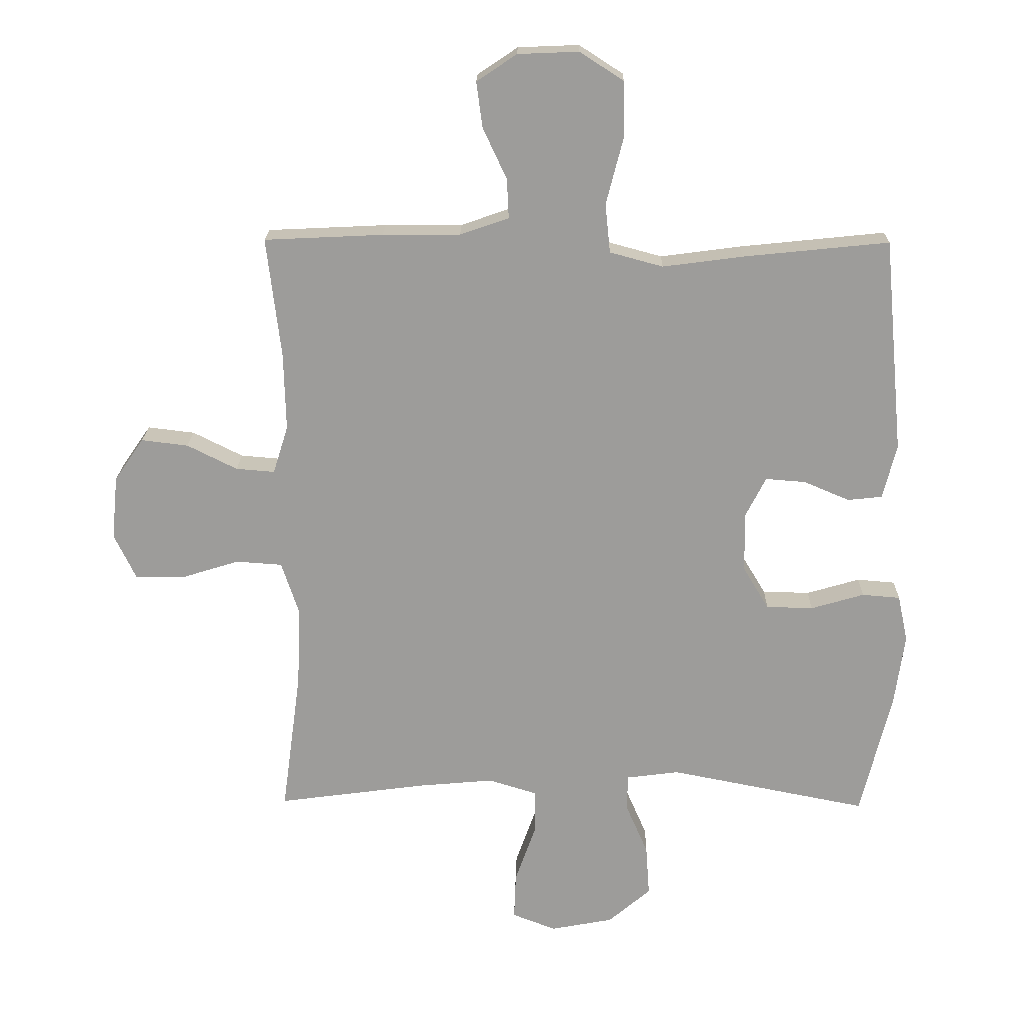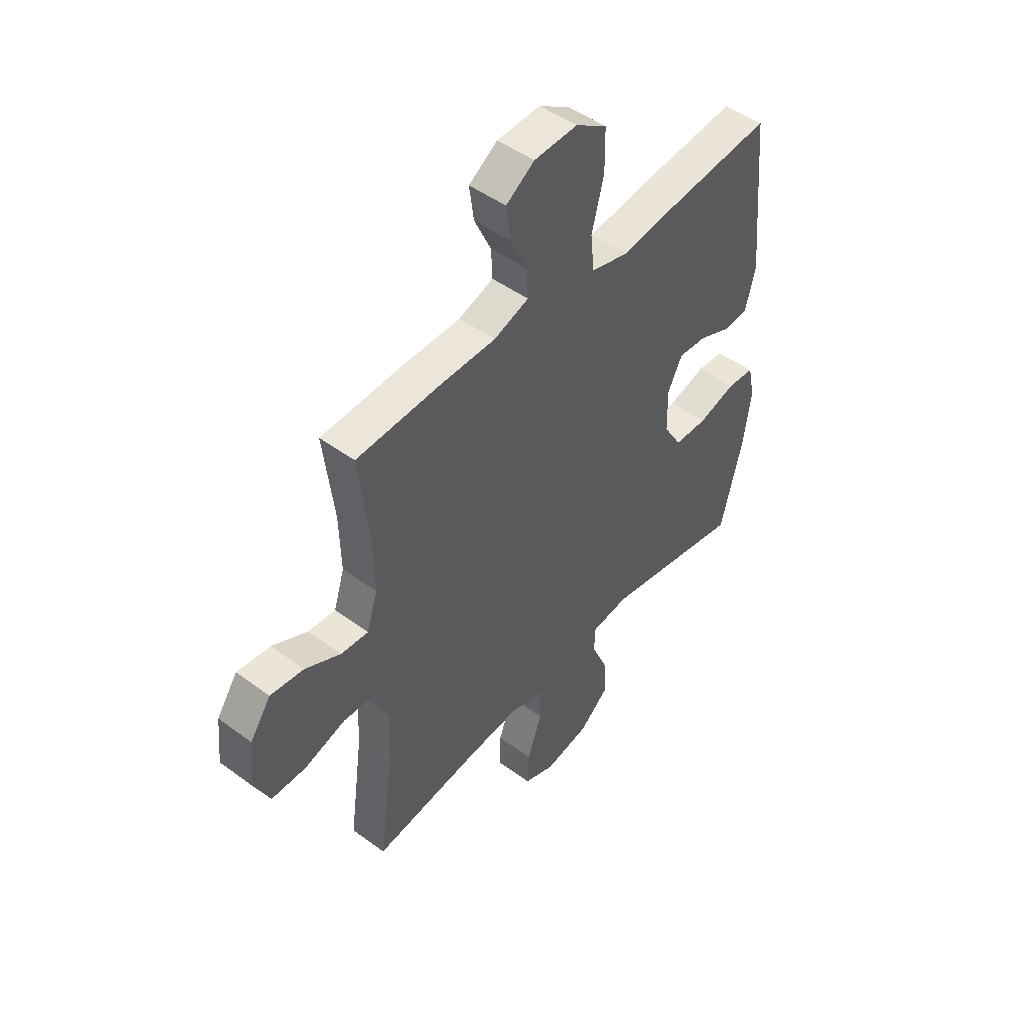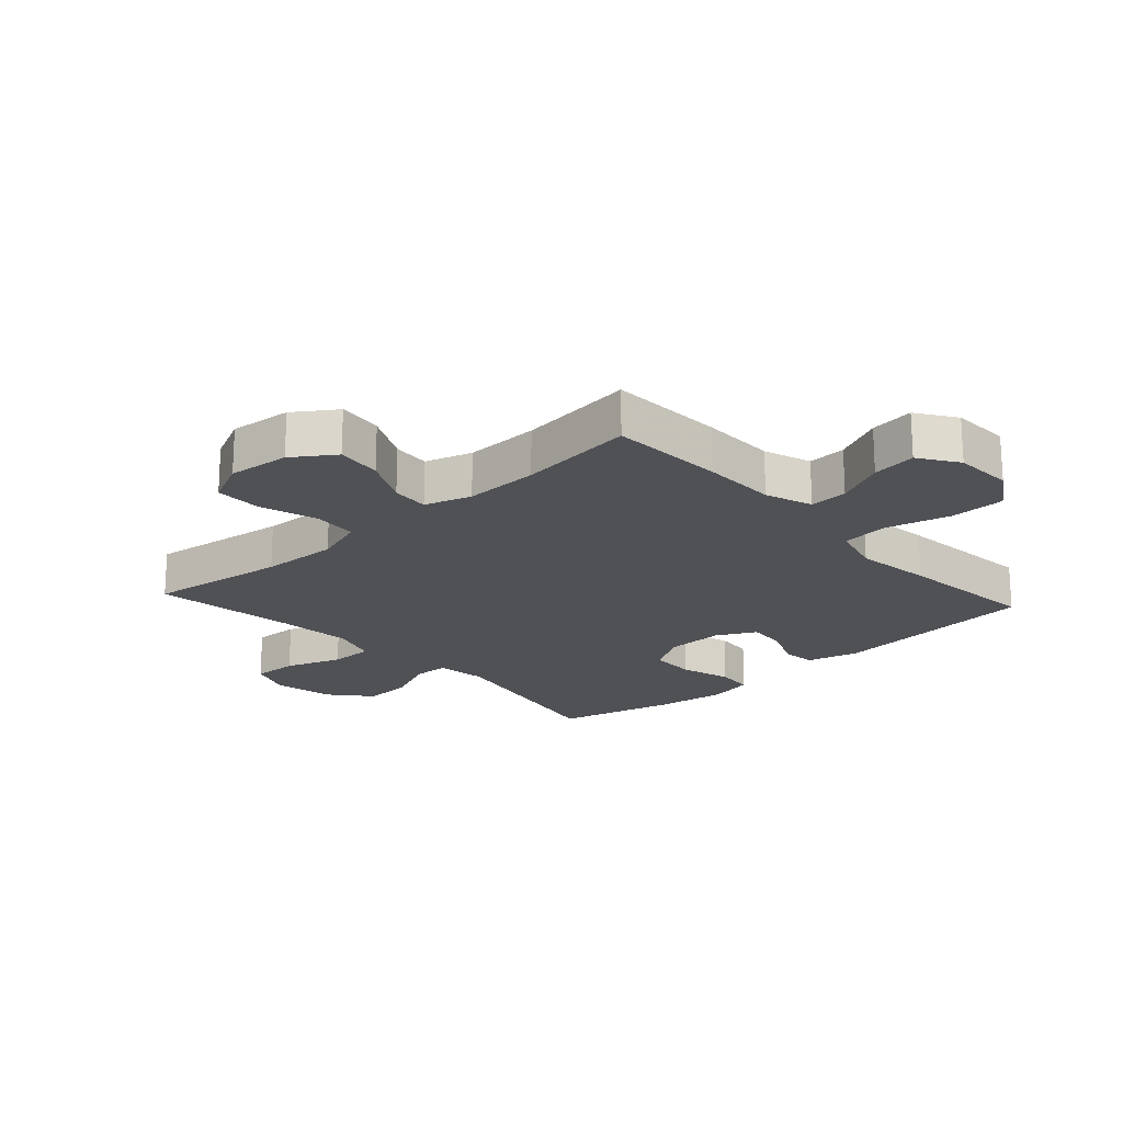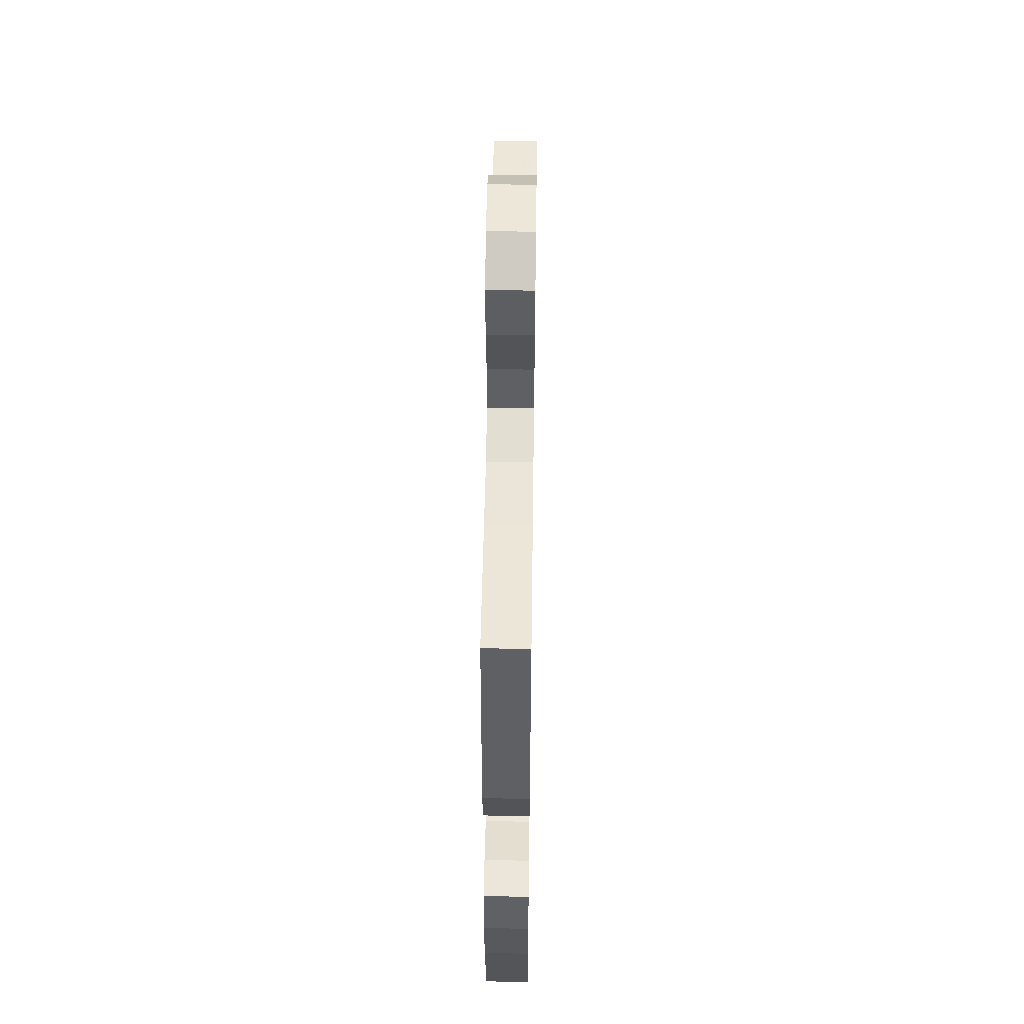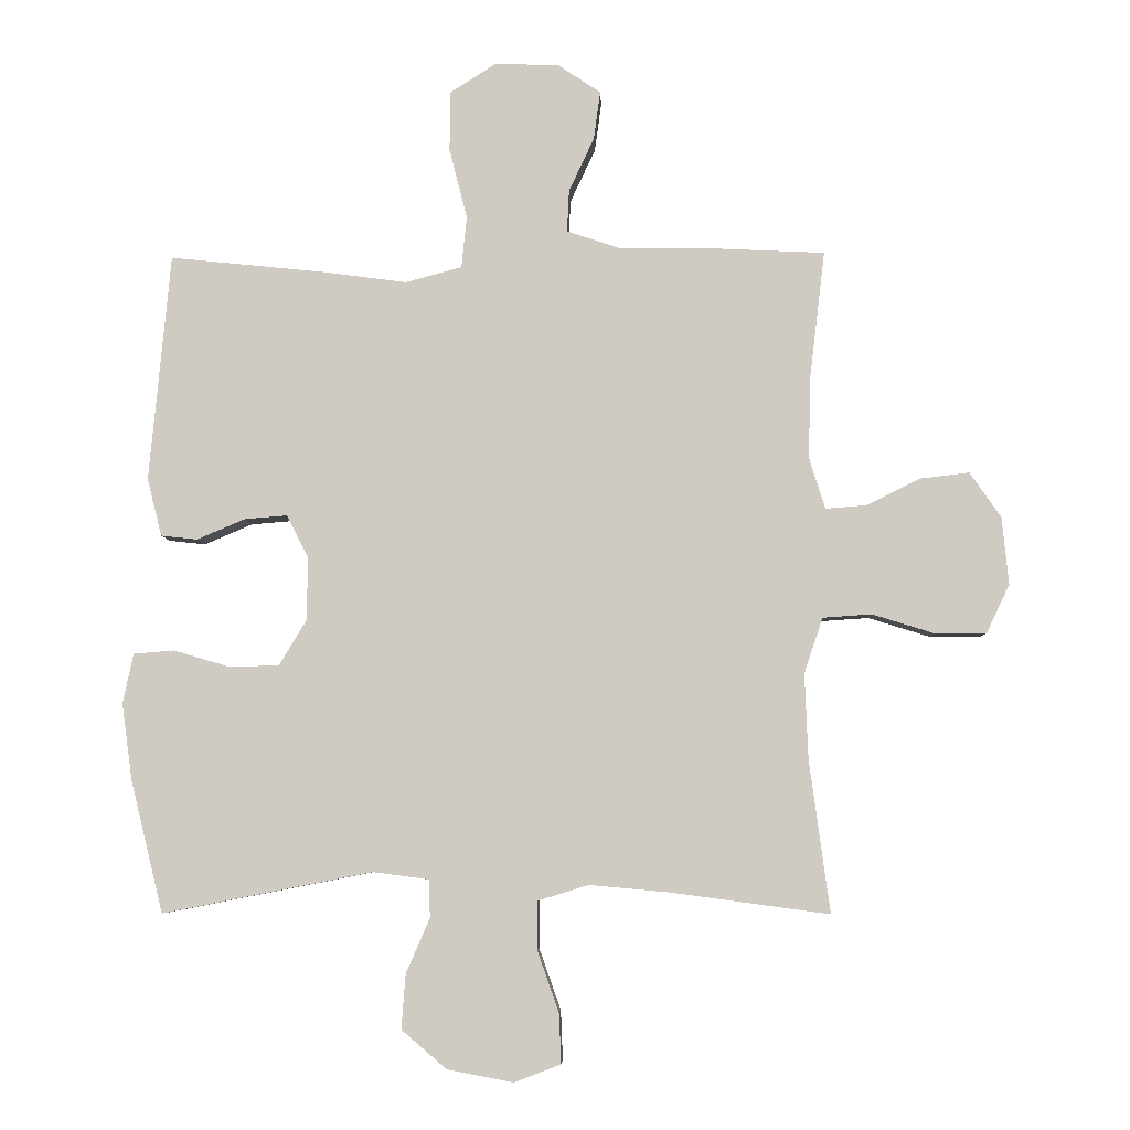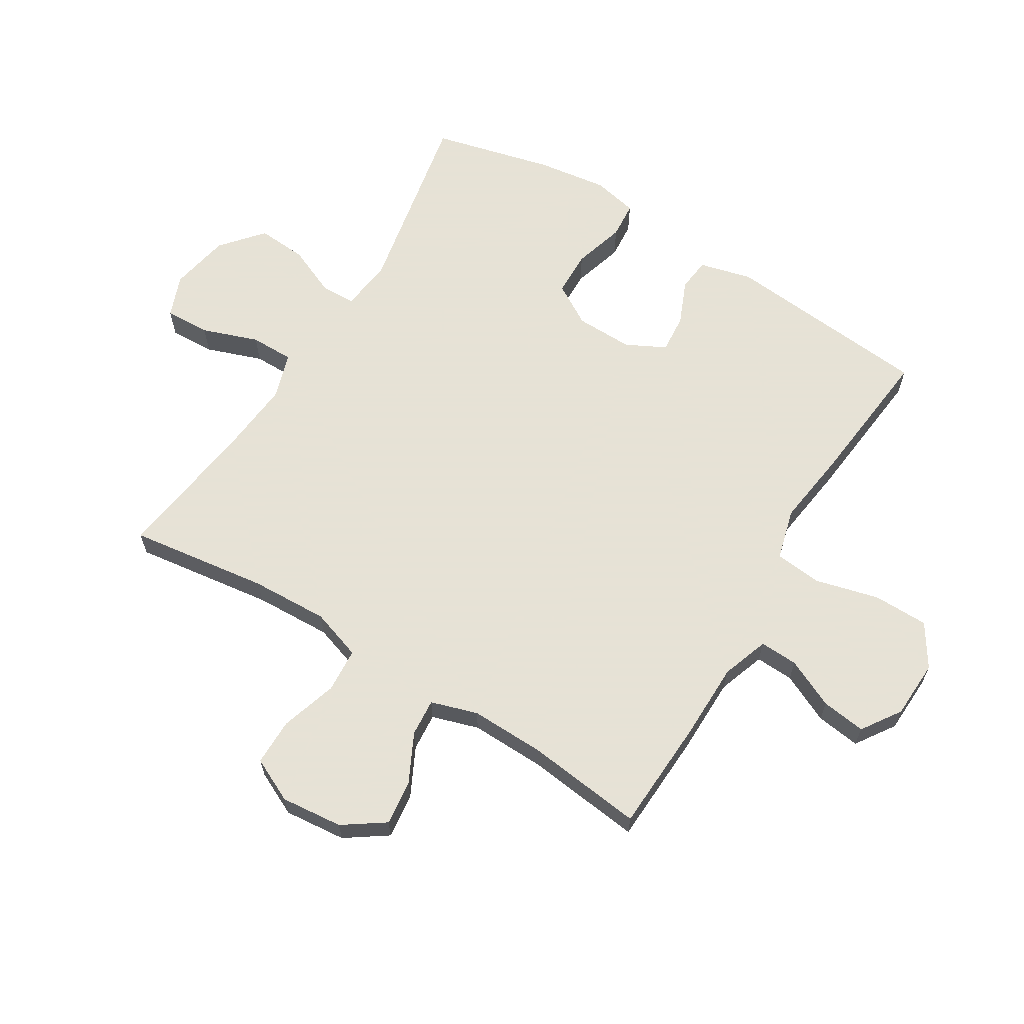
<metadata>
{"format":"obj","ext":"obj","renderer":"f3d","projection":"perspective","resolution":1024,"background":"white","views":[{"elev":19.7,"azim":1.1,"up":"+Z"},{"elev":47.9,"azim":-50.3,"up":"+Z"},{"elev":-19.9,"azim":-47.7,"up":"+Y"},{"elev":52.2,"azim":90.8,"up":"+Z"},{"elev":-5.8,"azim":-178.0,"up":"+Z"},{"elev":63.8,"azim":-58.5,"up":"+Y"}]}
</metadata>
<code>
v -0.5 0.07 0.5
v -0.31 0.07 0.509
v -0.186 0.07 0.51
v -0.108 0.07 0.537
v -0.111 0.07 0.6
v -0.149 0.07 0.681
v -0.159 0.07 0.754
v -0.095 0.07 0.797
v 0.002 0.07 0.801
v 0.072 0.07 0.756
v 0.073 0.07 0.665
v 0.046 0.07 0.56
v 0.054 0.07 0.482
v 0.139 0.07 0.459
v 0.267 0.07 0.476
v 0.5 0.07 0.5
v 0.532 0.07 0.157
v 0.51 0.07 0.07
v 0.455 0.07 0.064
v 0.382 0.07 0.095
v 0.318 0.07 0.1
v 0.285 0.07 0.035
v 0.287 0.07 -0.06
v 0.328 0.07 -0.128
v 0.403 0.07 -0.13
v 0.488 0.07 -0.105
v 0.549 0.07 -0.11
v 0.565 0.07 -0.185
v 0.549 0.07 -0.301
v 0.5 0.07 -0.5
v 0.183 0.07 -0.438
v 0.099 0.07 -0.449
v 0.097 0.07 -0.506
v 0.133 0.07 -0.589
v 0.139 0.07 -0.671
v 0.071 0.07 -0.729
v -0.029 0.07 -0.748
v -0.099 0.07 -0.721
v -0.096 0.07 -0.646
v -0.063 0.07 -0.553
v -0.063 0.07 -0.481
v -0.14 0.07 -0.457
v -0.262 0.07 -0.468
v -0.5 0.07 -0.5
v -0.469 0.07 -0.27
v -0.464 0.07 -0.142
v -0.492 0.07 -0.058
v -0.566 0.07 -0.053
v -0.659 0.07 -0.082
v -0.737 0.07 -0.082
v -0.772 0.07 -0.009
v -0.762 0.07 0.093
v -0.715 0.07 0.161
v -0.64 0.07 0.152
v -0.56 0.07 0.112
v -0.498 0.07 0.107
v -0.474 0.07 0.184
v -0.477 0.07 0.307
v -0.5 0 0.5
v -0.31 0 0.509
v -0.186 0 0.51
v -0.108 0 0.537
v -0.111 0 0.6
v -0.149 0 0.681
v -0.159 0 0.754
v -0.095 0 0.797
v 0.002 0 0.801
v 0.072 0 0.756
v 0.073 0 0.665
v 0.046 0 0.56
v 0.054 0 0.482
v 0.139 0 0.459
v 0.267 0 0.476
v 0.5 0 0.5
v 0.532 0 0.157
v 0.51 0 0.07
v 0.455 0 0.064
v 0.382 0 0.095
v 0.318 0 0.1
v 0.285 0 0.035
v 0.287 0 -0.06
v 0.328 0 -0.128
v 0.403 0 -0.13
v 0.488 0 -0.105
v 0.549 0 -0.11
v 0.565 0 -0.185
v 0.549 0 -0.301
v 0.5 0 -0.5
v 0.183 0 -0.438
v 0.099 0 -0.449
v 0.097 0 -0.506
v 0.133 0 -0.589
v 0.139 0 -0.671
v 0.071 0 -0.729
v -0.029 0 -0.748
v -0.099 0 -0.721
v -0.096 0 -0.646
v -0.063 0 -0.553
v -0.063 0 -0.481
v -0.14 0 -0.457
v -0.262 0 -0.468
v -0.5 0 -0.5
v -0.469 0 -0.27
v -0.464 0 -0.142
v -0.492 0 -0.058
v -0.566 0 -0.053
v -0.659 0 -0.082
v -0.737 0 -0.082
v -0.772 0 -0.009
v -0.762 0 0.093
v -0.715 0 0.161
v -0.64 0 0.152
v -0.56 0 0.112
v -0.498 0 0.107
v -0.474 0 0.184
v -0.477 0 0.307
f 52 53 54 55
f 52 55 56
f 51 52 56
f 48 49 50 51
f 47 48 51 56
f 46 47 56 57
f 43 44 45
f 42 43 45 46
f 41 42 46 57
f 37 38 39 40
f 37 40 41
f 36 37 41
f 33 34 35 36
f 32 33 36 41
f 28 29 30 31
f 28 31 32
f 25 26 27 28
f 24 25 28 32
f 23 24 32 41
f 17 18 19 20
f 17 20 21
f 14 15 16 17
f 13 14 17 21
f 9 10 11 12
f 9 12 13
f 8 9 13
f 5 6 7 8
f 4 5 8 13
f 3 4 13 21
f 58 1 2 3
f 22 23 41 57
f 22 57 58
f 3 21 22 58
f 113 112 111 110
f 114 113 110
f 114 110 109
f 109 108 107 106
f 114 109 106 105
f 115 114 105 104
f 103 102 101
f 104 103 101 100
f 115 104 100 99
f 98 97 96 95
f 99 98 95
f 99 95 94
f 94 93 92 91
f 99 94 91 90
f 89 88 87 86
f 90 89 86
f 86 85 84 83
f 90 86 83 82
f 99 90 82 81
f 78 77 76 75
f 79 78 75
f 75 74 73 72
f 79 75 72 71
f 70 69 68 67
f 71 70 67
f 71 67 66
f 66 65 64 63
f 71 66 63 62
f 79 71 62 61
f 61 60 59 116
f 115 99 81 80
f 116 115 80
f 116 80 79 61
f 1 59 60 2
f 2 60 61 3
f 3 61 62 4
f 4 62 63 5
f 5 63 64 6
f 6 64 65 7
f 7 65 66 8
f 8 66 67 9
f 9 67 68 10
f 10 68 69 11
f 11 69 70 12
f 12 70 71 13
f 13 71 72 14
f 14 72 73 15
f 15 73 74 16
f 16 74 75 17
f 17 75 76 18
f 18 76 77 19
f 19 77 78 20
f 20 78 79 21
f 21 79 80 22
f 22 80 81 23
f 23 81 82 24
f 24 82 83 25
f 25 83 84 26
f 26 84 85 27
f 27 85 86 28
f 28 86 87 29
f 29 87 88 30
f 30 88 89 31
f 31 89 90 32
f 32 90 91 33
f 33 91 92 34
f 34 92 93 35
f 35 93 94 36
f 36 94 95 37
f 37 95 96 38
f 38 96 97 39
f 39 97 98 40
f 40 98 99 41
f 41 99 100 42
f 42 100 101 43
f 43 101 102 44
f 44 102 103 45
f 45 103 104 46
f 46 104 105 47
f 47 105 106 48
f 48 106 107 49
f 49 107 108 50
f 50 108 109 51
f 51 109 110 52
f 52 110 111 53
f 53 111 112 54
f 54 112 113 55
f 55 113 114 56
f 56 114 115 57
f 57 115 116 58
f 58 116 59 1

</code>
